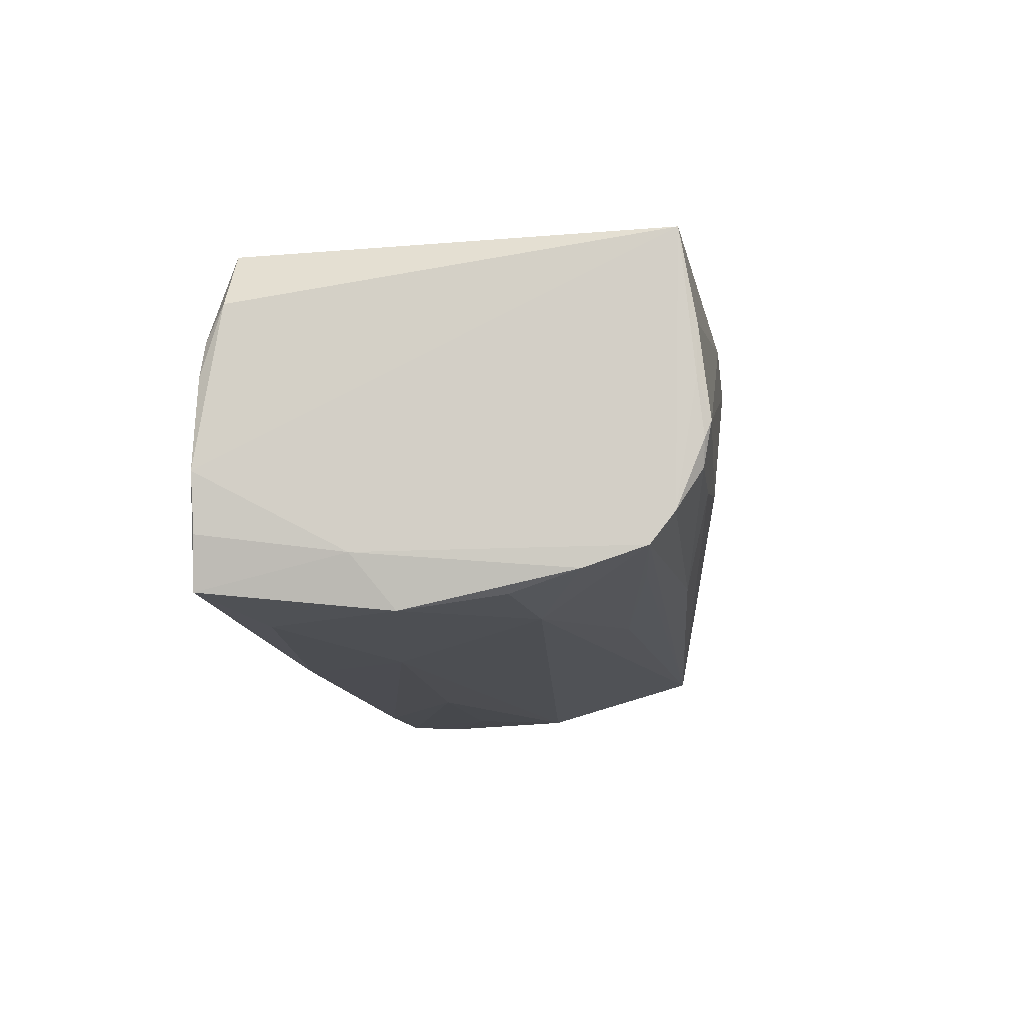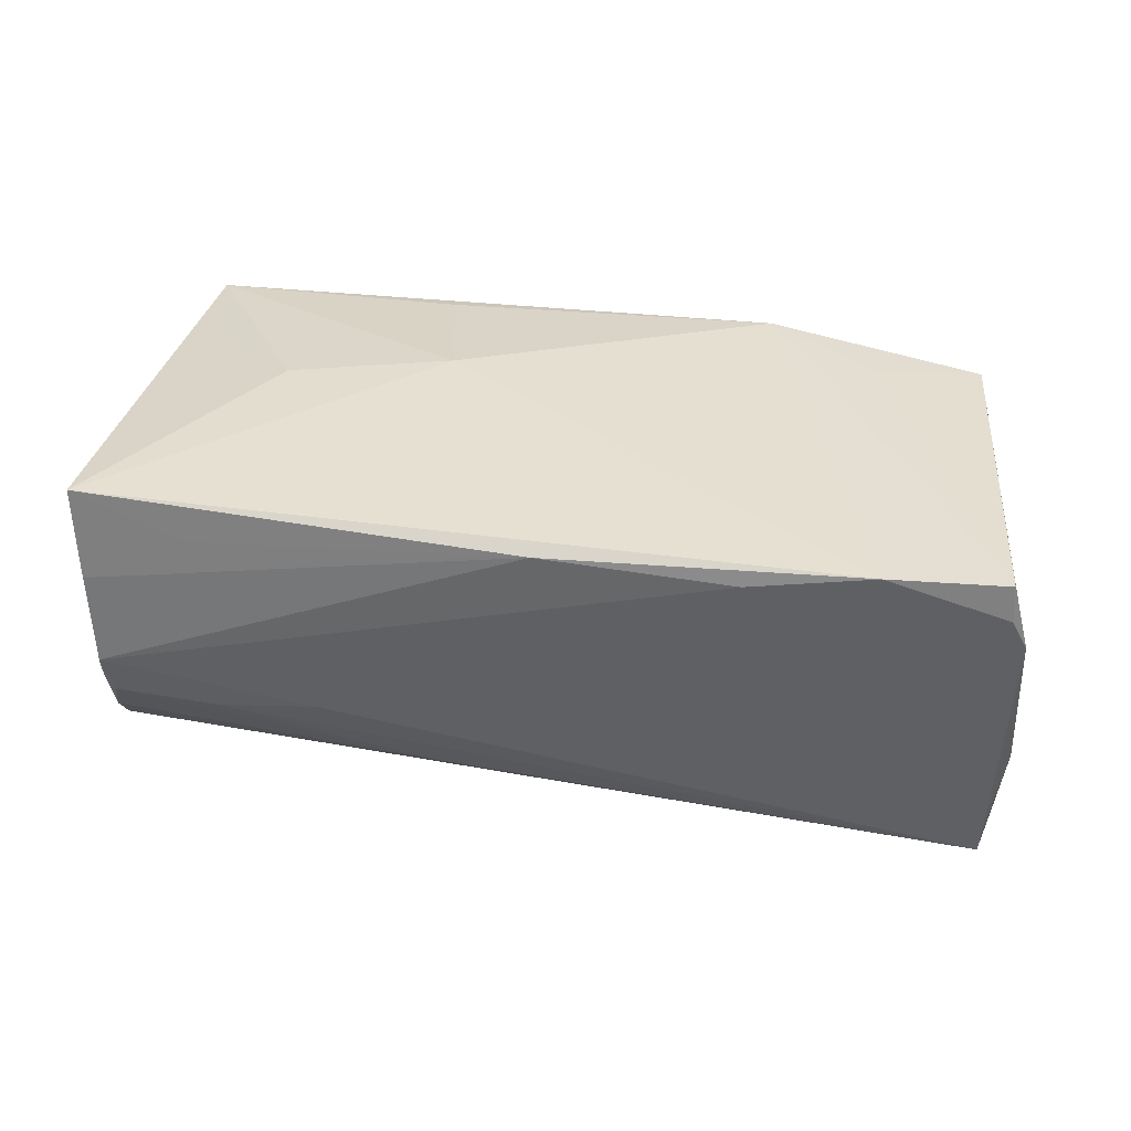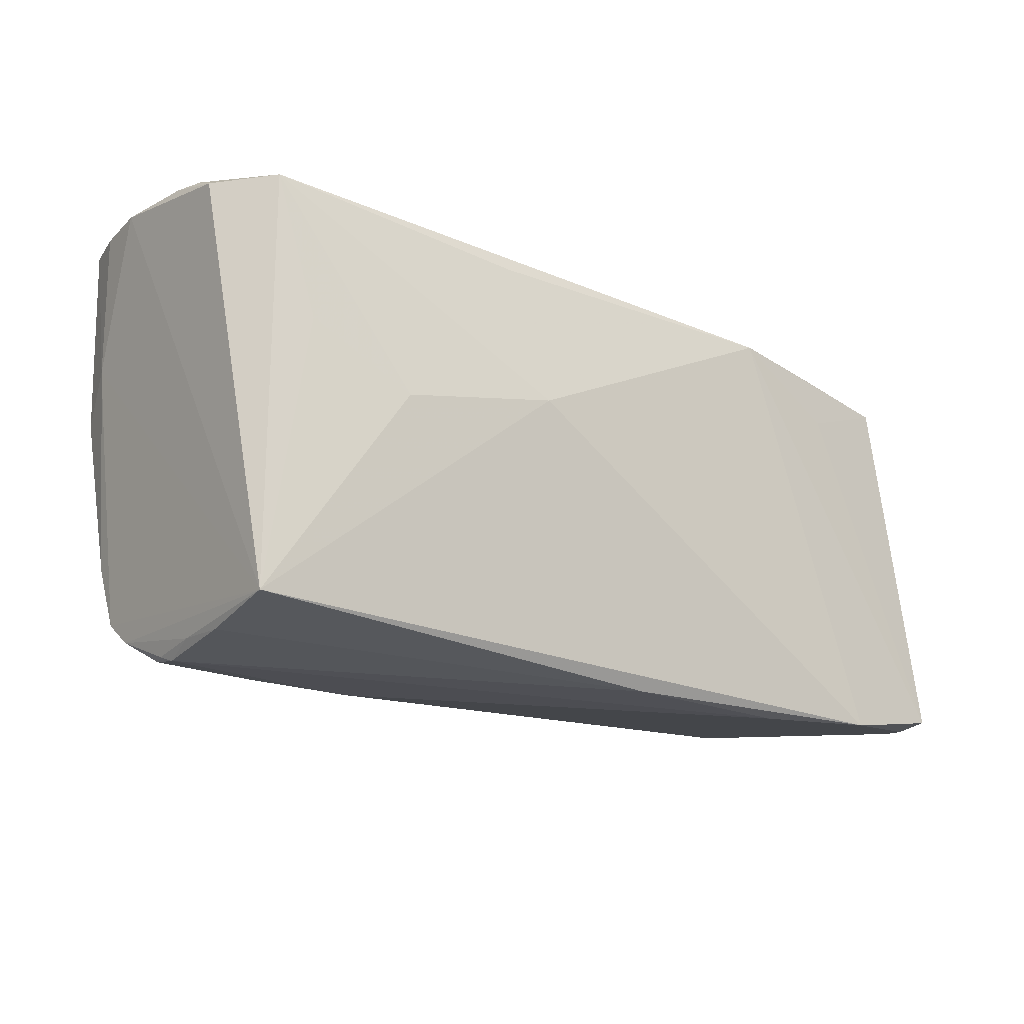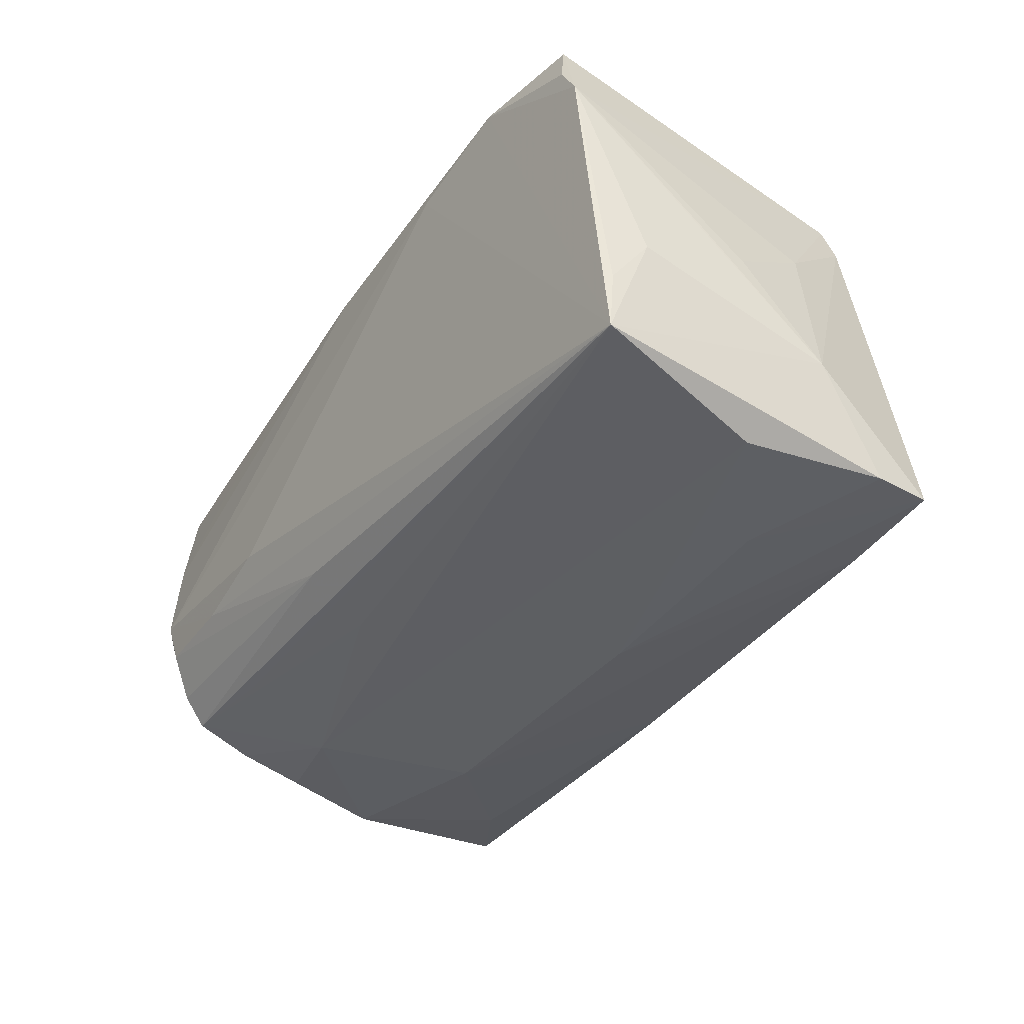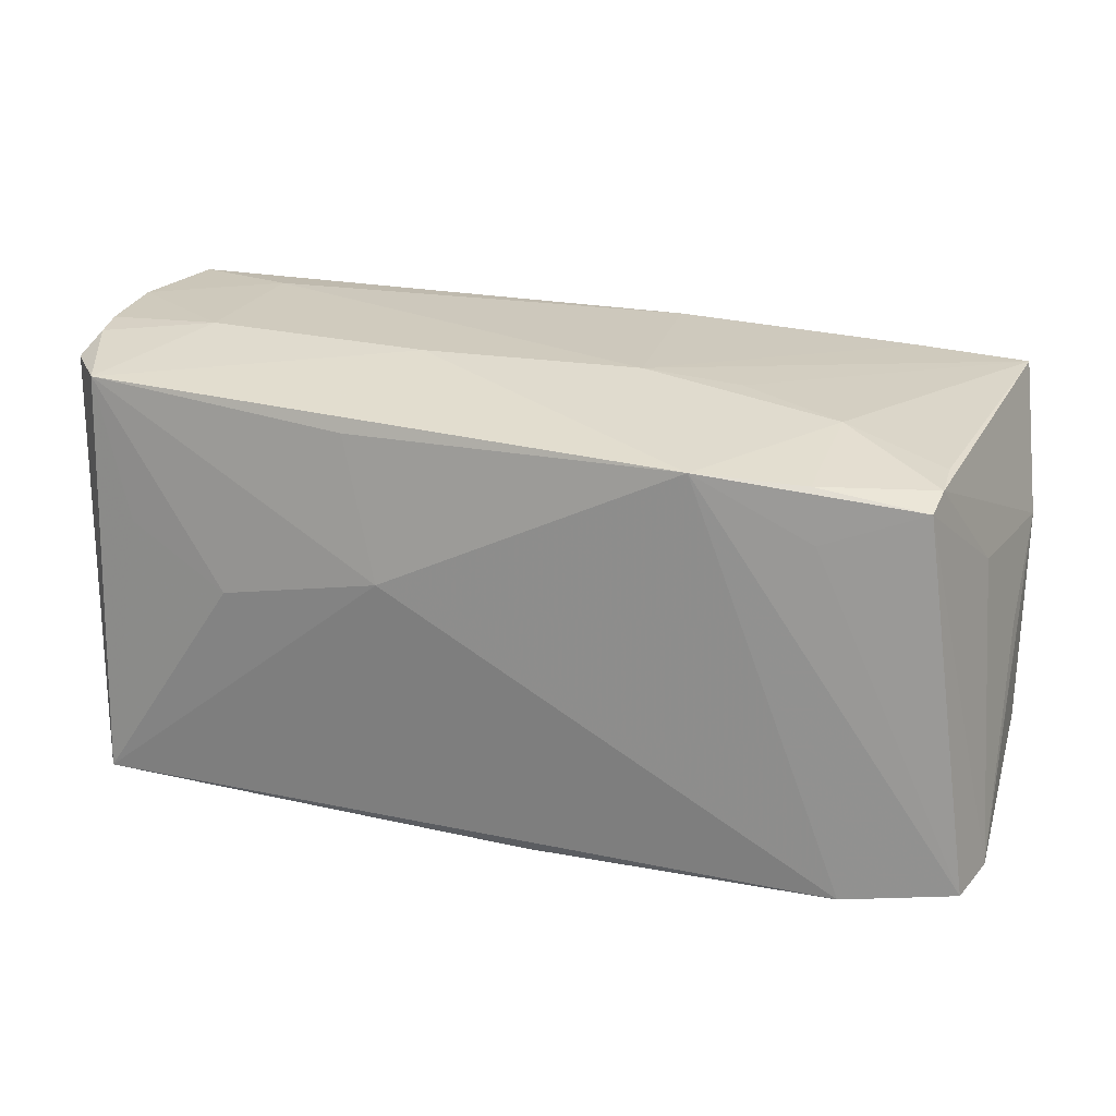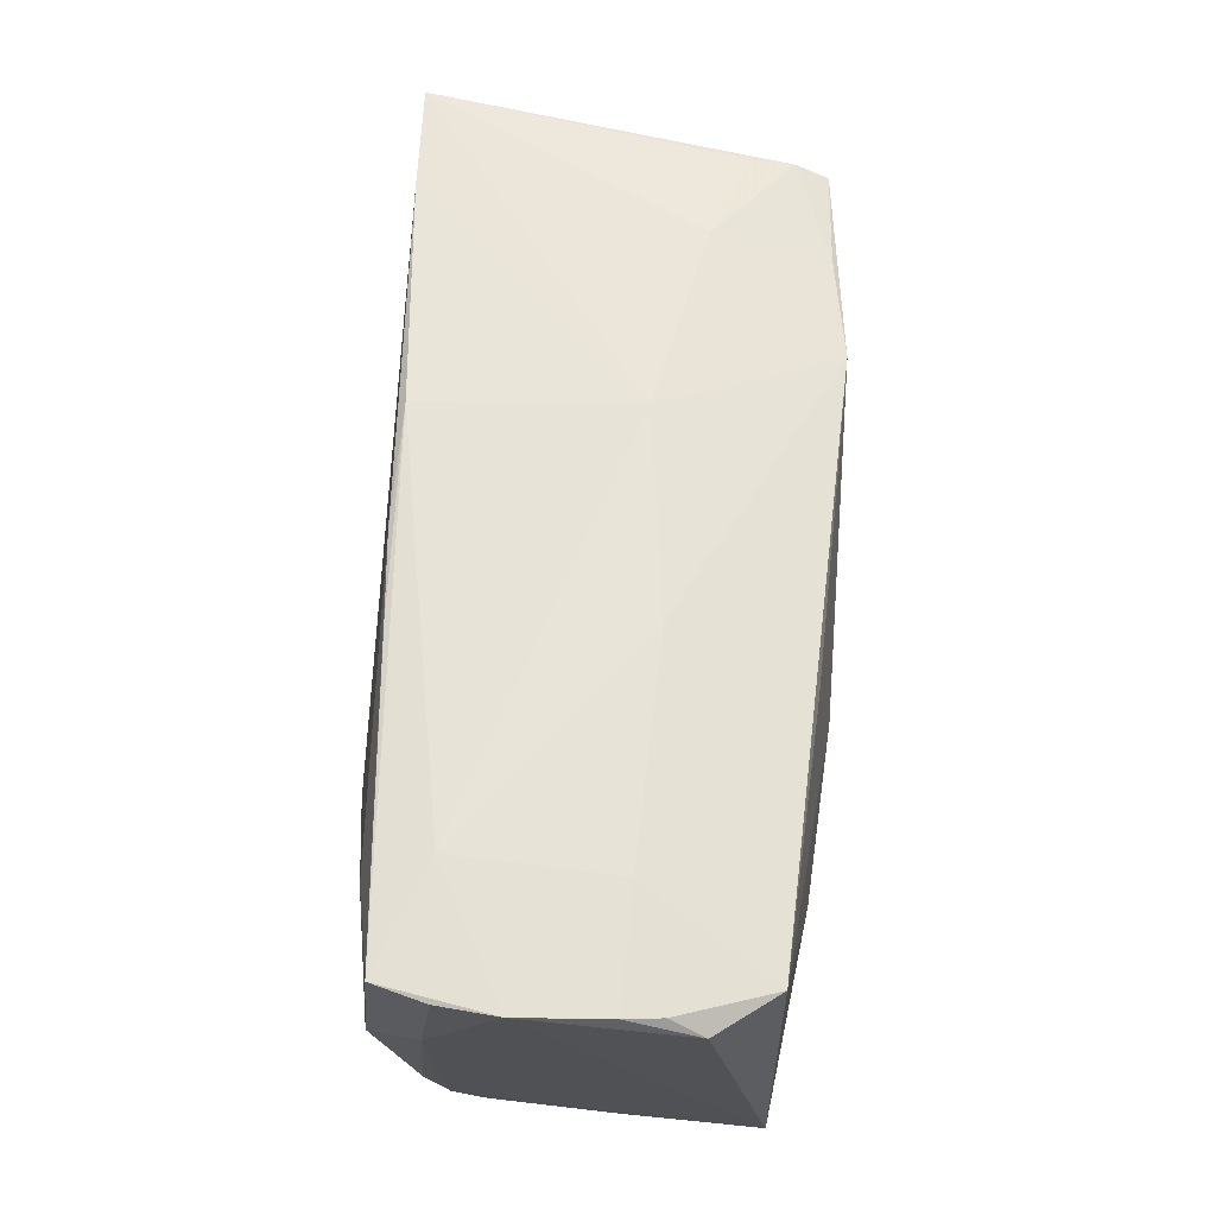
<metadata>
{"format":"obj","ext":"obj","renderer":"f3d","projection":"perspective","resolution":1024,"background":"white","views":[{"elev":-12.0,"azim":-82.6,"up":"+Z"},{"elev":36.7,"azim":12.4,"up":"+Z"},{"elev":-18.7,"azim":-39.6,"up":"+Y"},{"elev":-37.3,"azim":58.3,"up":"+Z"},{"elev":21.7,"azim":15.4,"up":"+Y"},{"elev":63.9,"azim":-86.8,"up":"+Y"}]}
</metadata>
<code>
v -0.05284 -0.02253 -0.01549
v 0.03696 0.02463 0.009725
v -0.03942 -0.008695 -0.02168
v -0.052 -0.02976 -0.001048
v 0.05546 -0.02668 0.02542
v 0.05809 -0.008548 0.00176
v 0.04989 0.02146 0.01406
v 0.0117 0.0275 0.004014
v 0.02403 0.02626 0.003773
v -0.05332 -0.01481 -0.0181
v -0.05795 0.02897 0.004344
v -0.01658 0.0279 -0.0225
v 0.02624 -0.02976 0.02289
v -0.04391 0.02325 -0.02266
v -0.05331 0.02606 0.02055
v 0.05759 -0.0266 0.01726
v 0.0568 -0.02154 -0.01149
v -0.0586 0.02613 0.01303
v -0.05742 0.02841 0.008844
v 0.05603 -0.02158 -0.01849
v -0.05092 -0.02873 -0.006334
v -0.05425 -0.02642 0.02164
v -0.011 -0.02514 -0.01361
v 0.04922 0.01937 0.0237
v -0.05758 0.0291 -0.01394
v -0.0424 0.02976 -0.01469
v -0.05224 -0.006382 -0.0207
v -0.01531 0.02842 0.006673
v 0.05667 0.01625 -0.02528
v -0.01155 -0.01723 -0.01889
v -0.03785 -0.02128 -0.01643
v 0.00987 0.01063 -0.02595
v -0.005334 0.02722 -0.02323
v -0.01995 0.02261 0.02345
v 0.05324 -0.0008687 -0.02478
v -0.04369 0.02938 0.005009
v 0.04134 -0.0291 0.02595
v -0.02942 0.01015 -0.02521
v 0.05784 -0.002803 -0.0003204
v -0.03584 0.0008742 0.02419
v 0.04989 0.02084 0.01961
v 0.05574 -0.02719 0.02099
v -0.02457 -0.02929 -0.004011
v -0.03964 -0.02803 0.01757
v 0.002498 -0.02967 0.02308
v -0.05629 0.01135 -0.01619
v -0.05269 -0.02553 -0.01162
v -0.05301 -0.02818 0.003949
v -0.05304 -0.02841 0.01036
v 0.0586 0.007362 -0.01284
v -0.0376 -0.02881 -0.006407
v 0.0221 0.02246 0.02595
v -0.05233 -0.02894 -0.003195
v -0.05572 0.02942 -0.02034
v 0.05601 0.02358 -0.02507
v -0.01535 0.004824 0.02595
v -0.04855 0.008193 0.02183
v -0.05851 0.02938 -0.00672
v 0.0584 -0.01762 -0.006188
v 0.05467 0.008753 0.008024
v 0.03916 0.009997 -0.02575
v 0.03568 0.02154 0.02417
v 0.03668 0.01488 0.0251
v 0.04177 0.02473 -0.0248
v -0.05402 0.00617 -0.02267
v 0.01067 0.02723 -0.02287
f 15 18 22
f 22 18 58
f 46 22 58
f 65 46 54
f 22 46 1
f 15 28 36
f 65 54 14
f 25 46 58
f 58 54 25
f 25 54 46
f 59 50 16
f 20 50 59
f 20 35 29
f 55 50 29
f 29 50 20
f 3 35 20
f 22 44 45
f 41 50 55
f 15 36 19
f 19 18 15
f 33 14 54
f 26 66 54
f 26 54 58
f 58 36 26
f 26 36 28
f 16 20 17
f 17 59 16
f 20 59 17
f 51 43 4
f 4 21 51
f 20 43 51
f 22 1 47
f 47 48 22
f 35 32 61
f 61 29 35
f 61 32 55
f 55 29 61
f 65 3 27
f 38 3 65
f 65 14 38
f 38 32 35
f 35 3 38
f 14 33 38
f 30 3 20
f 1 3 30
f 49 44 22
f 49 48 4
f 22 48 49
f 4 45 49
f 49 45 44
f 40 56 15
f 22 56 40
f 37 56 22
f 22 45 37
f 37 20 16
f 52 37 5
f 56 37 52
f 52 28 15
f 50 41 60
f 11 36 58
f 11 19 36
f 58 18 11
f 18 19 11
f 54 66 12
f 12 33 54
f 66 33 12
f 53 21 4
f 53 47 21
f 4 48 53
f 48 47 53
f 10 3 1
f 10 27 3
f 65 27 10
f 10 46 65
f 10 1 46
f 64 38 33
f 64 33 66
f 55 32 64
f 32 38 64
f 20 1 31
f 31 30 20
f 1 30 31
f 15 22 57
f 57 40 15
f 22 40 57
f 16 5 42
f 42 37 16
f 5 37 42
f 13 37 45
f 4 43 13
f 13 45 4
f 13 43 20
f 20 37 13
f 7 41 55
f 55 2 7
f 7 2 41
f 9 2 55
f 24 5 16
f 16 60 24
f 24 60 41
f 15 56 34
f 34 52 15
f 56 52 34
f 39 60 16
f 50 60 39
f 21 47 23
f 23 51 21
f 23 47 1
f 20 51 23
f 23 1 20
f 8 64 66
f 55 64 8
f 8 9 55
f 8 26 28
f 66 26 8
f 2 9 8
f 28 52 8
f 8 52 2
f 63 52 5
f 5 24 63
f 63 24 52
f 62 24 41
f 52 24 62
f 41 2 62
f 2 52 62
f 16 50 6
f 6 39 16
f 50 39 6

</code>
